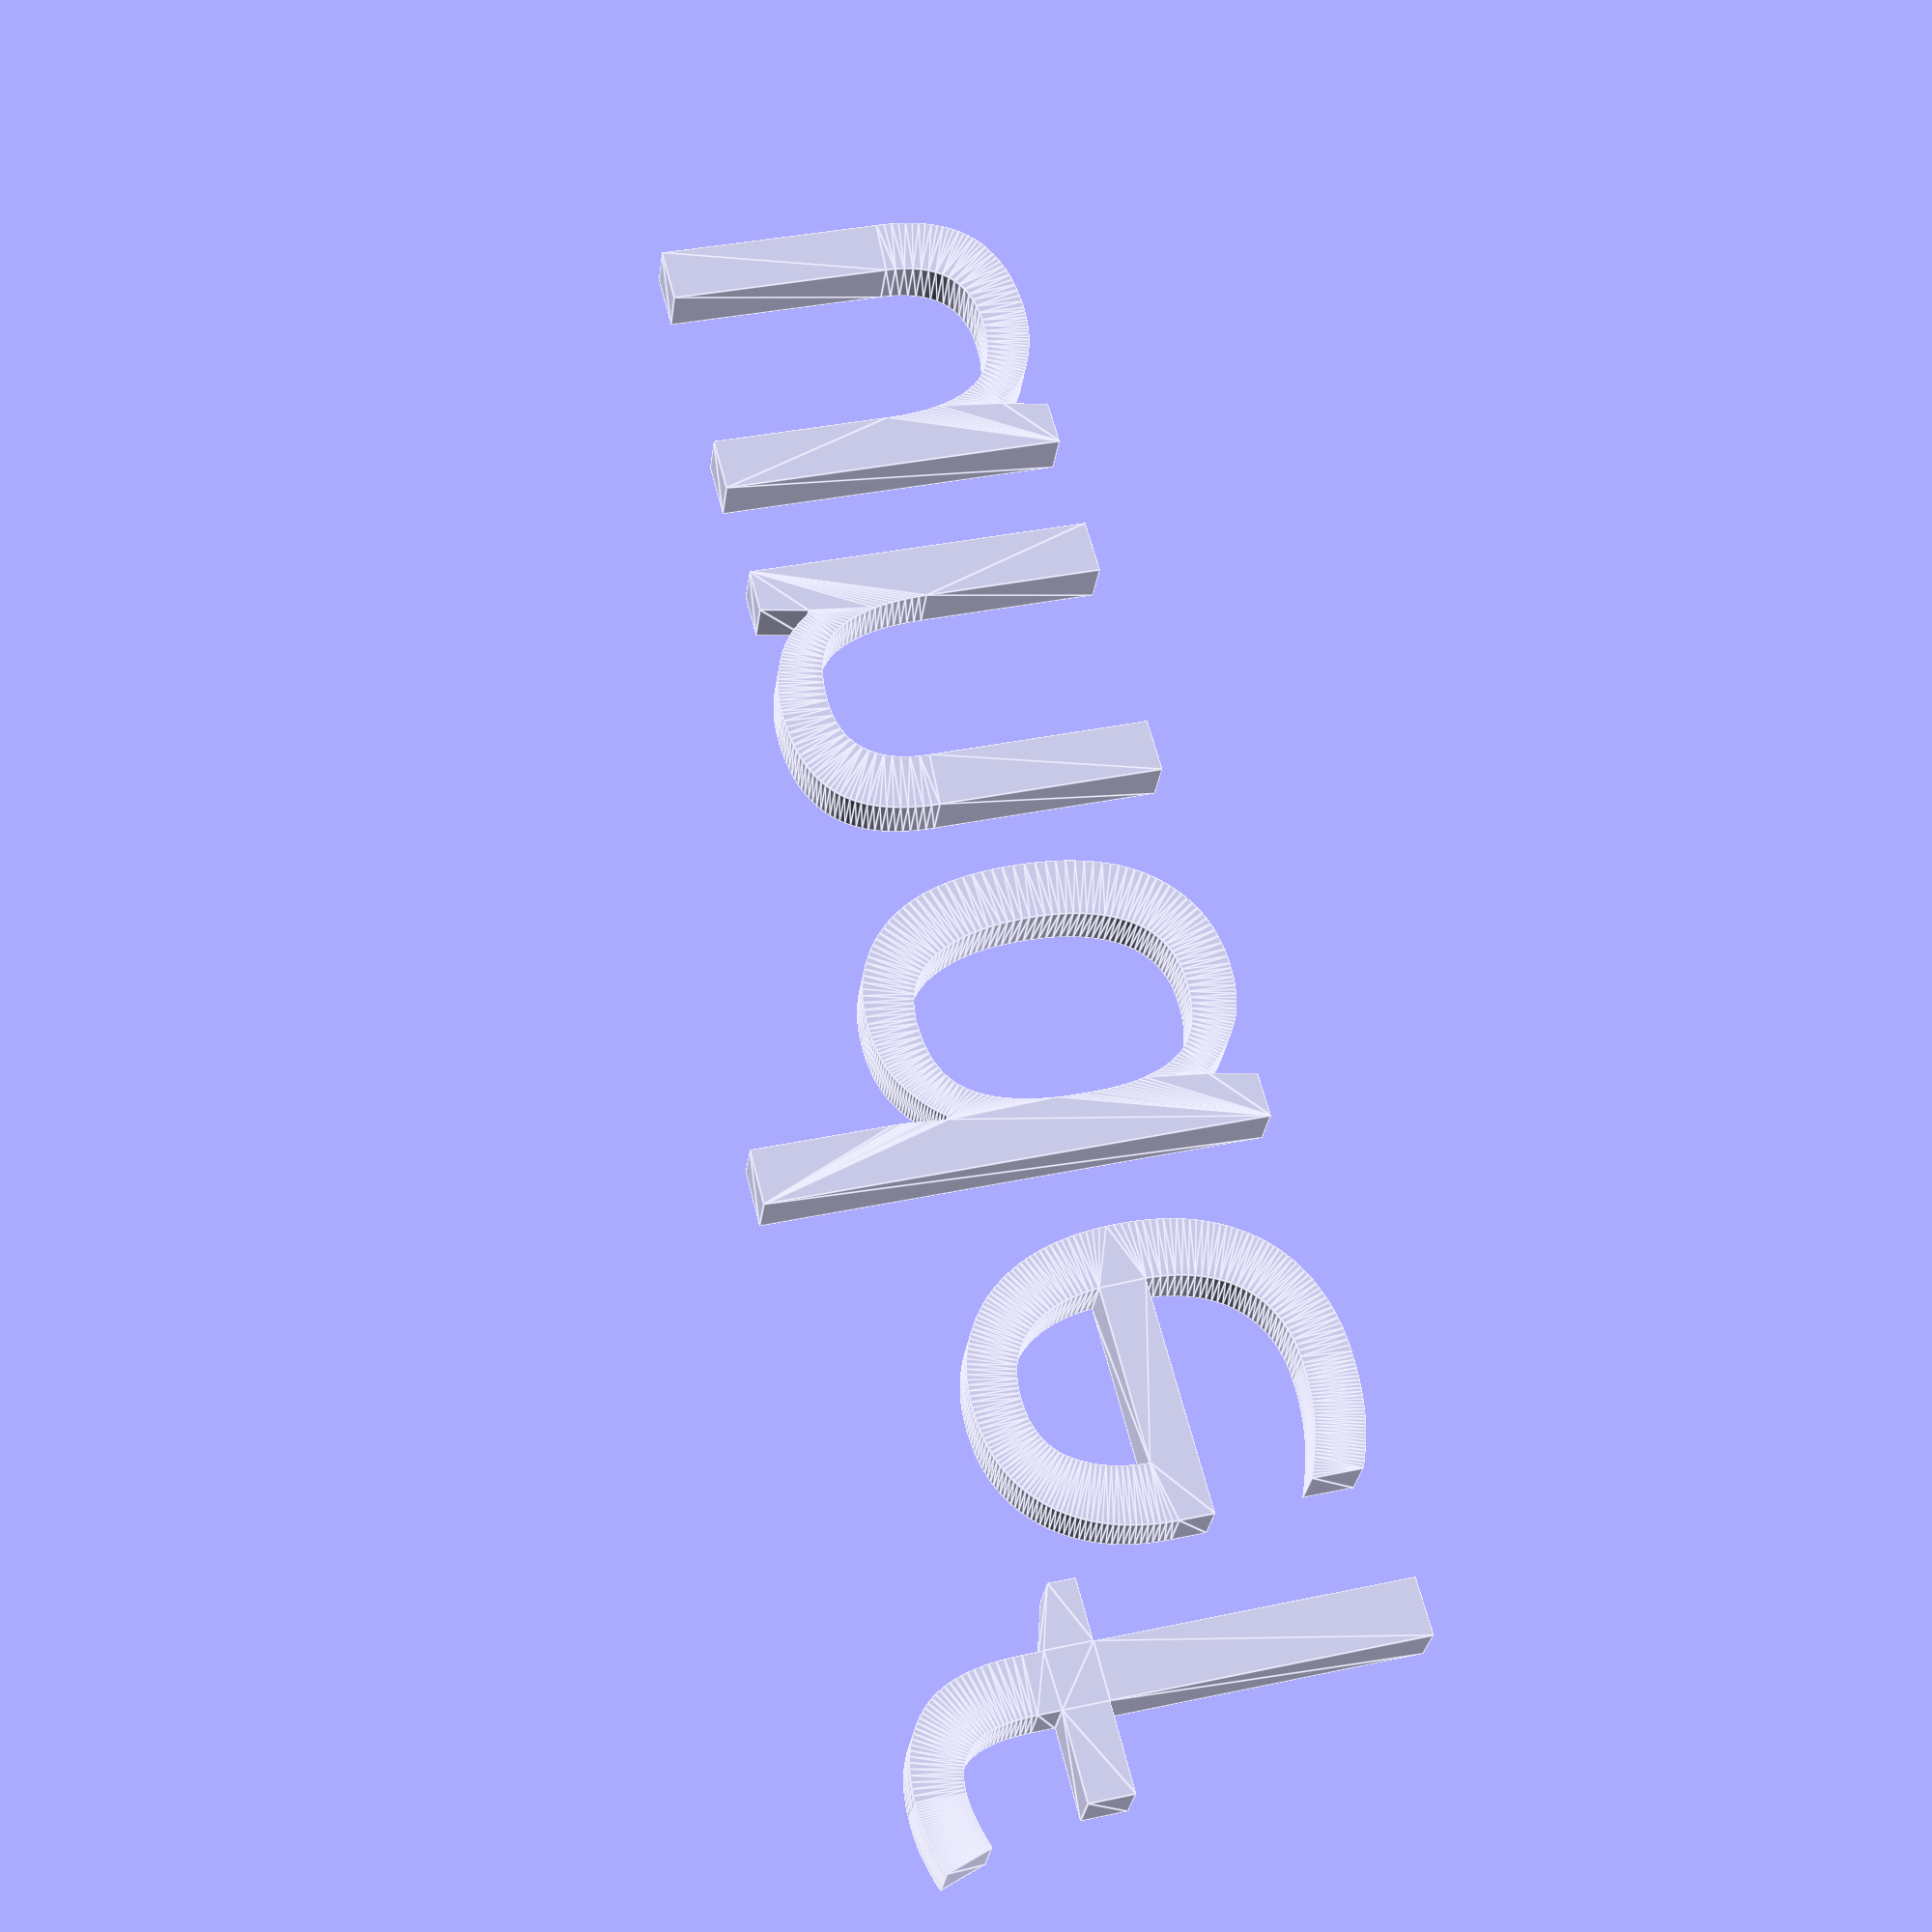
<openscad>
/* [Accuracy Settings] */
// Define fragment angle and size 
// number of facets for cylinders
//$fn = 75;
// Minimum angle for each fragment 
$fa = 3; 
// Minimum size for each fragment
$fs = .1; 

/* [Plug Size] */


// Plug Diameter
plug_diameter = PLUG_DIAMETER; // in inches
// Plug handle length
plug_handle_length = PLUG_HANDLE_LENGTH; // in inches
// Plug overall length
plug_overall_length = PLUG_OVERALL_LENGTH; // in inches


/*
// Plug Diameter
plug_diameter = .782; // in inches
// Plug handle length
plug_handle_length = 2; // in inches
// Plug overall length
plug_overall_length = 3; // in inches
*/

/* [Lip Parameters] */
lip_size = 0.2; // in inches
lip_threshold = 0.5; // in inches

/* [Text Parameters] */
text_thickness = 0.6; // height of the text in mm
text_size = 6; // size of the text
text_font = "Arial Rounded MT Bold:style=Regular"; // specify the font

// extra standoff length in inches
holder_standoff_length = 1; // extra standoff length in inches



hole_clearance = .075; // in inches
// Define the diameter of the hole
hole_diameter_mm = (plug_diameter + hole_clearance) * 25.4; // convert to mm

/* [Chamfer Parameters] */
// Define the chamfer parameters
chamfer_width = 4; // 4 mm larger than the hole radius
chamfer_angle = 45; // Chamfer angle in degrees
chamfer_depth = chamfer_width * tan(chamfer_angle); // Depth of the chamfer in mm
chamfer_r2 = (hole_diameter_mm / 2) + chamfer_width; // r2 is 4 mm larger than the hole radius

/* [Magnet Parameters] */
// Define the magnet size. Width, Thickness, Height
Magnet_size_small = [10,5,65]; // bar magnet
//Clearance for magnet (width, thickness, depth)
magnet_clearance = [1,0,3]; //clearance for magnet
mc = magnet_clearance;
//Magnet distance from the edge
edge_distance = 3; //distance from the edge

/* [Interlock Parameters] */
// Interlock hole size
interlock_hole_size = 5; // in mm

/* [Hidden] */
// Define the dimensions of the cube
cube_width = max(hole_diameter_mm + chamfer_width * 2 + 5, 25);
cube_height = hole_diameter_mm + text_size*2+ chamfer_width*2+5;
cube_depth = 6*25.4; // in mm
cube_size = [cube_width, cube_height, cube_depth];
cube_center = [0, 0, 0];

module create_cube_with_chamfered_hole_and_lip() {
    difference() {
        // Create the main cube
        translate(cube_center)
            cube(cube_size, center = true);

        // Create the centered hole
        translate(cube_center)
            cylinder(h = cube_depth + 1, d = hole_diameter_mm, center = true);

        // Create the cone for the chamfer
        translate([0, 0, cube_depth / 2 - chamfer_depth])
            cylinder(h = chamfer_depth, r1 = hole_diameter_mm / 2, r2 = chamfer_r2, center = false);

        // Add the slot to the bottom of the cube
        translate([0, -cube_height/2+Magnet_size_small[1]/2+edge_distance, -cube_depth/2+Magnet_size_small[2]/2+mc[2]/2-.01])
            cube([Magnet_size_small[0]+mc[1],Magnet_size_small[1],Magnet_size_small[2]+mc[2]], center = true);
    }
    
    // Add the lip if plug_diameter is greater than 0.25 inches
    if (plug_diameter > lip_threshold) {
        lip_size_mm = lip_size * 25.4; // height of the lip in mm
        //lip_diameter = (plug_diameter - 0.25) * 25.4; // diameter of the lip in mm
        
        difference() {
            // Create the main lip cylinder
            translate([0, 0, -cube_depth / 2])
                cylinder(h = cube_depth - (plug_overall_length - plug_handle_length+1) * 25.4, d = hole_diameter_mm);
            
            // Subtract the inner cylinder to create the lip
            translate([0, 0, -cube_depth / 2])
                cylinder(h = cube_depth - (plug_overall_length - plug_handle_length+1) * 25.4, d = hole_diameter_mm - lip_size_mm);
        }
    }
}




// Add the interlock hole
module add_interlock_hole() {
    translate([0, 0, 8-cube_depth/2])
        rotate([90, 0, 0])
            cylinder(h = cube_height+5, d = interlock_hole_size, center = true);
    translate([0, 0, cube_depth/2-8])
        rotate([90, 0, 0])
            cylinder(h = cube_height+5, d = interlock_hole_size, center = true);
}

// Add text to the top of the cube
module add_text_to_top() {
    // Define the text parameters
    plug_diameter_str = str(plug_diameter*10000);
    text_value = (plug_diameter < .1) ? str(".0", plug_diameter_str) : 
    ((plug_diameter < 1) ? str(".", plug_diameter_str):
    str(plug_diameter));

    // Position the text on top of the cube
    translate([0, -cube_height / 2 + text_size / 2 +1, cube_depth / 2])
        linear_extrude(height = text_thickness)
            text(text_value, size = text_size, valign = "center", halign = "center", font = text_font);
}


// Combine the modules
difference() {
    union() {
        create_cube_with_chamfered_hole_and_lip();
        add_text_to_top();
    }
    add_interlock_hole();
}

</openscad>
<views>
elev=209.0 azim=284.4 roll=7.2 proj=p view=edges
</views>
